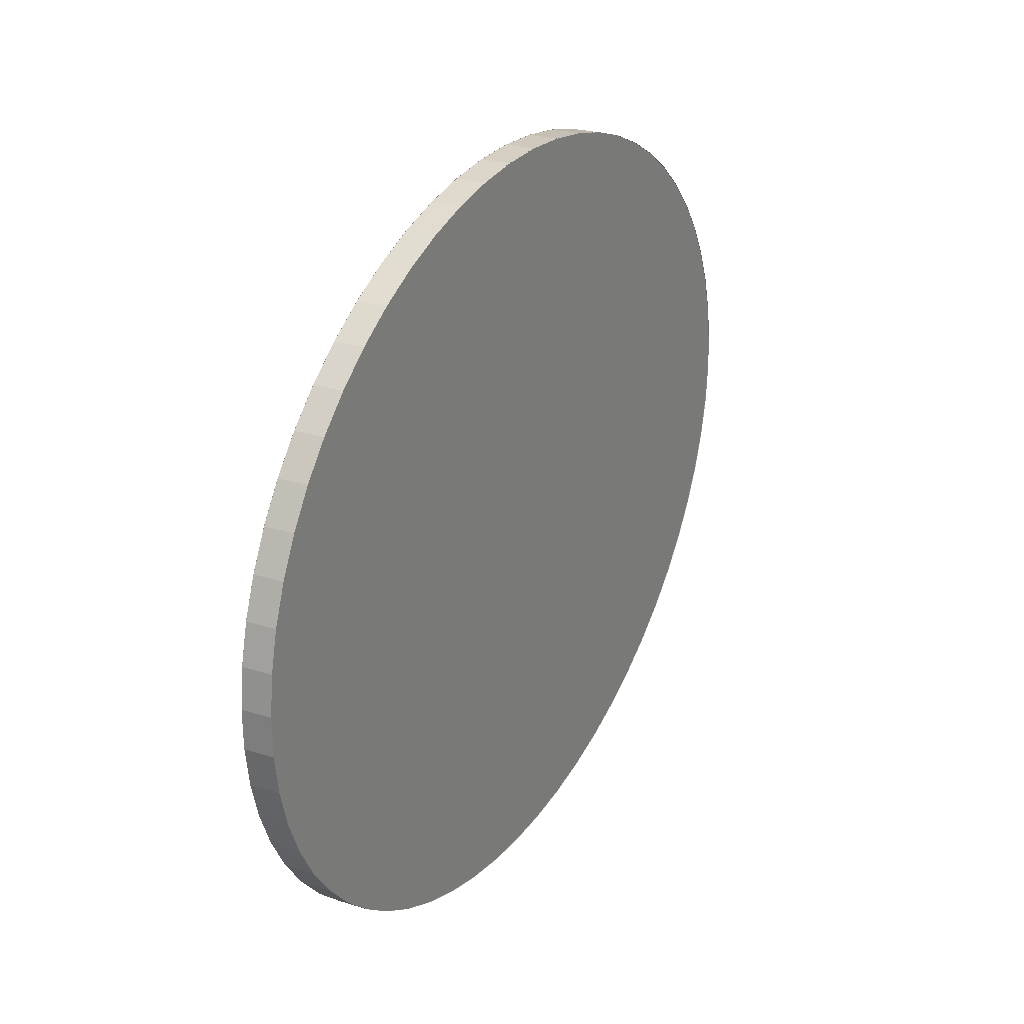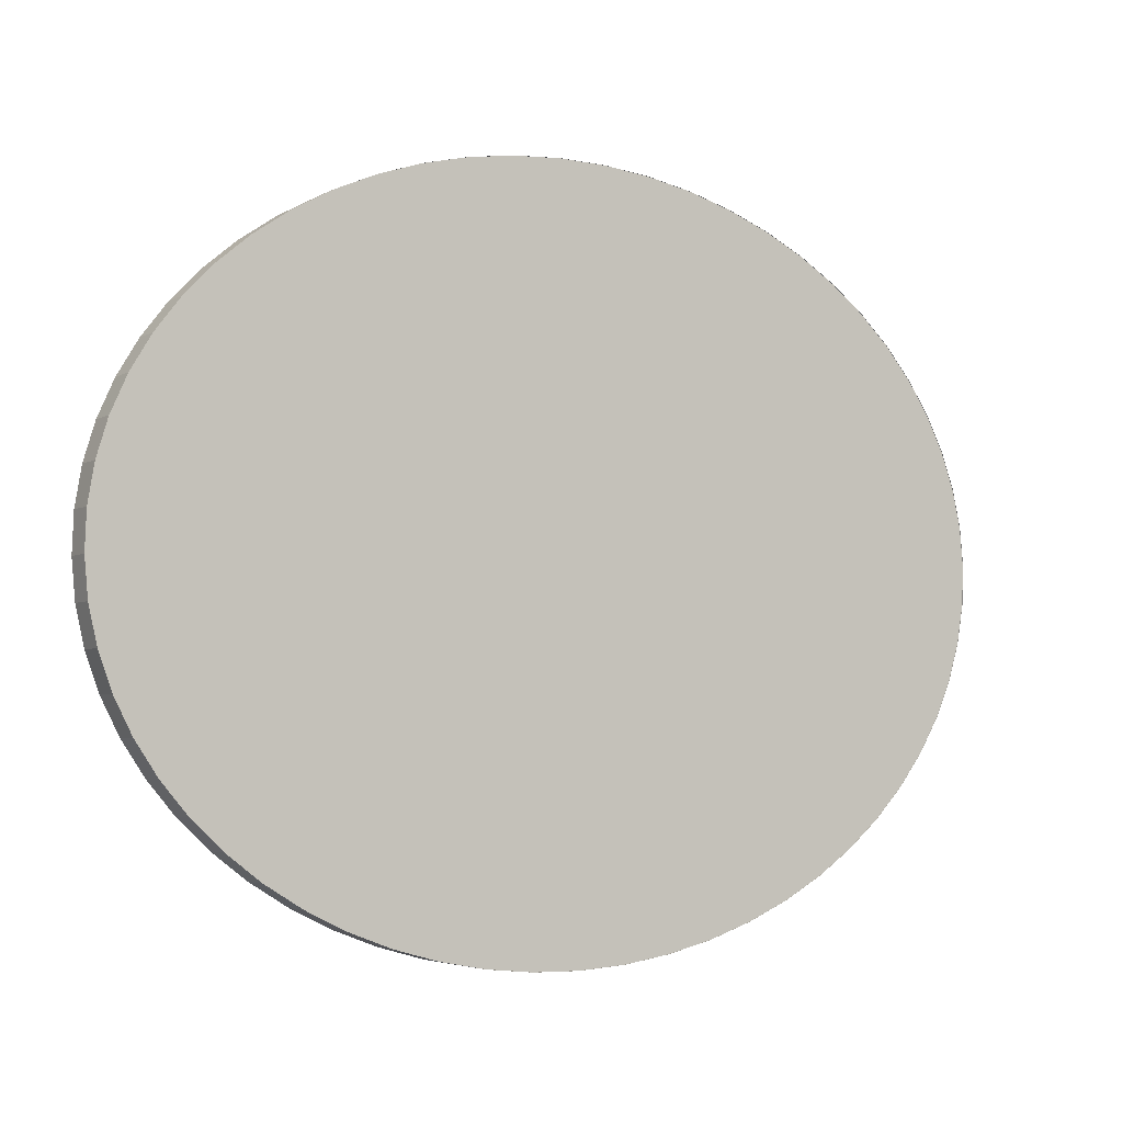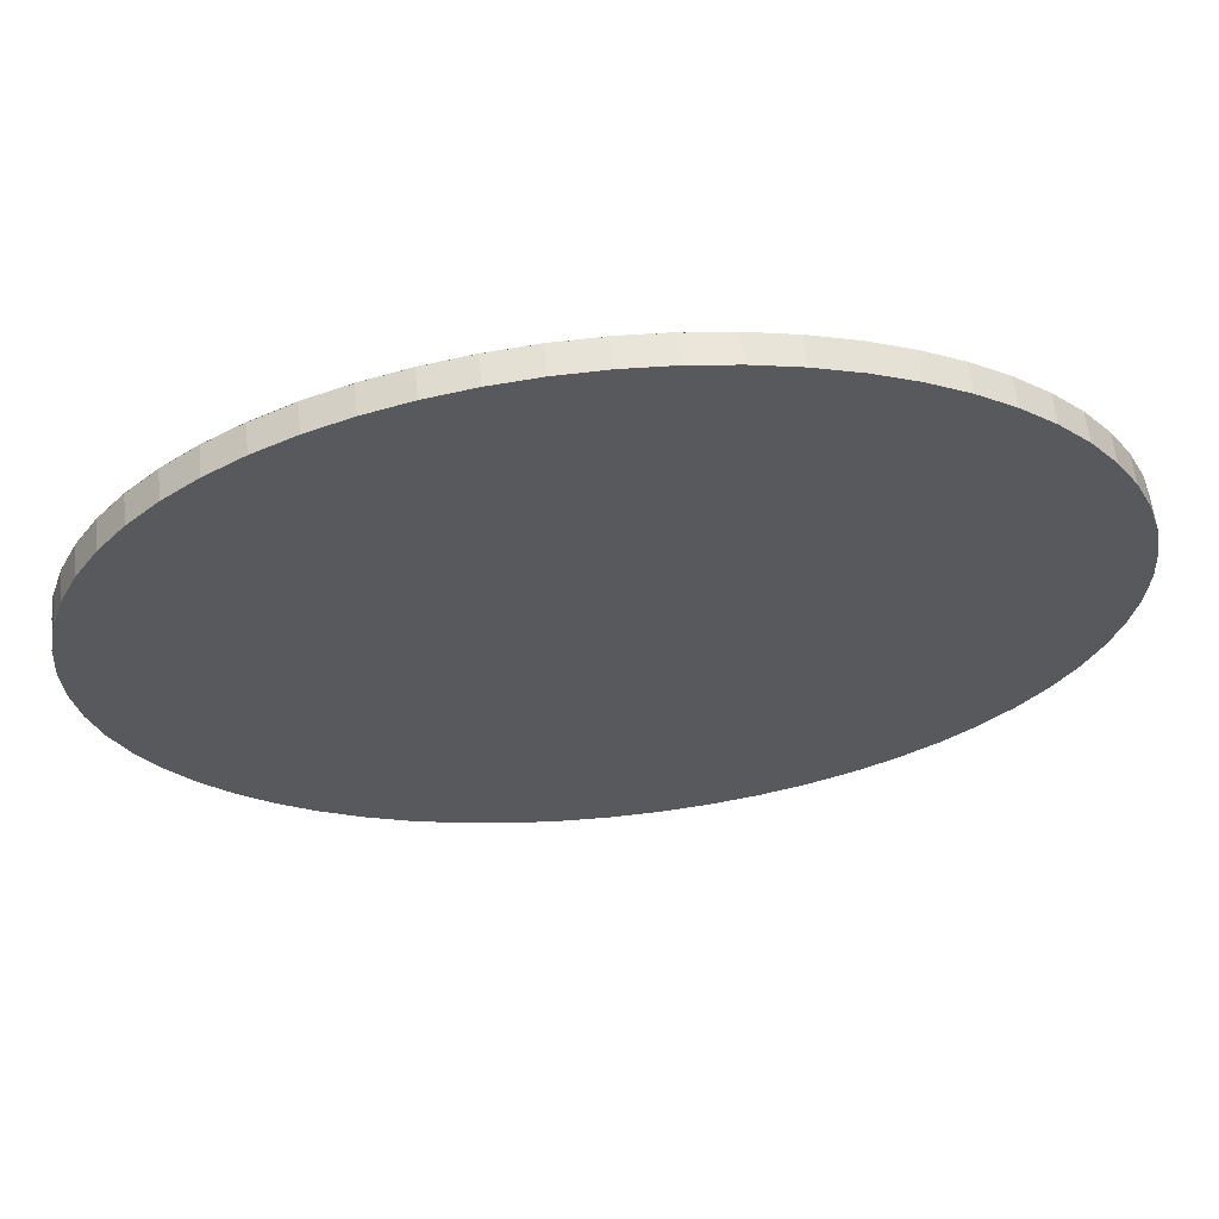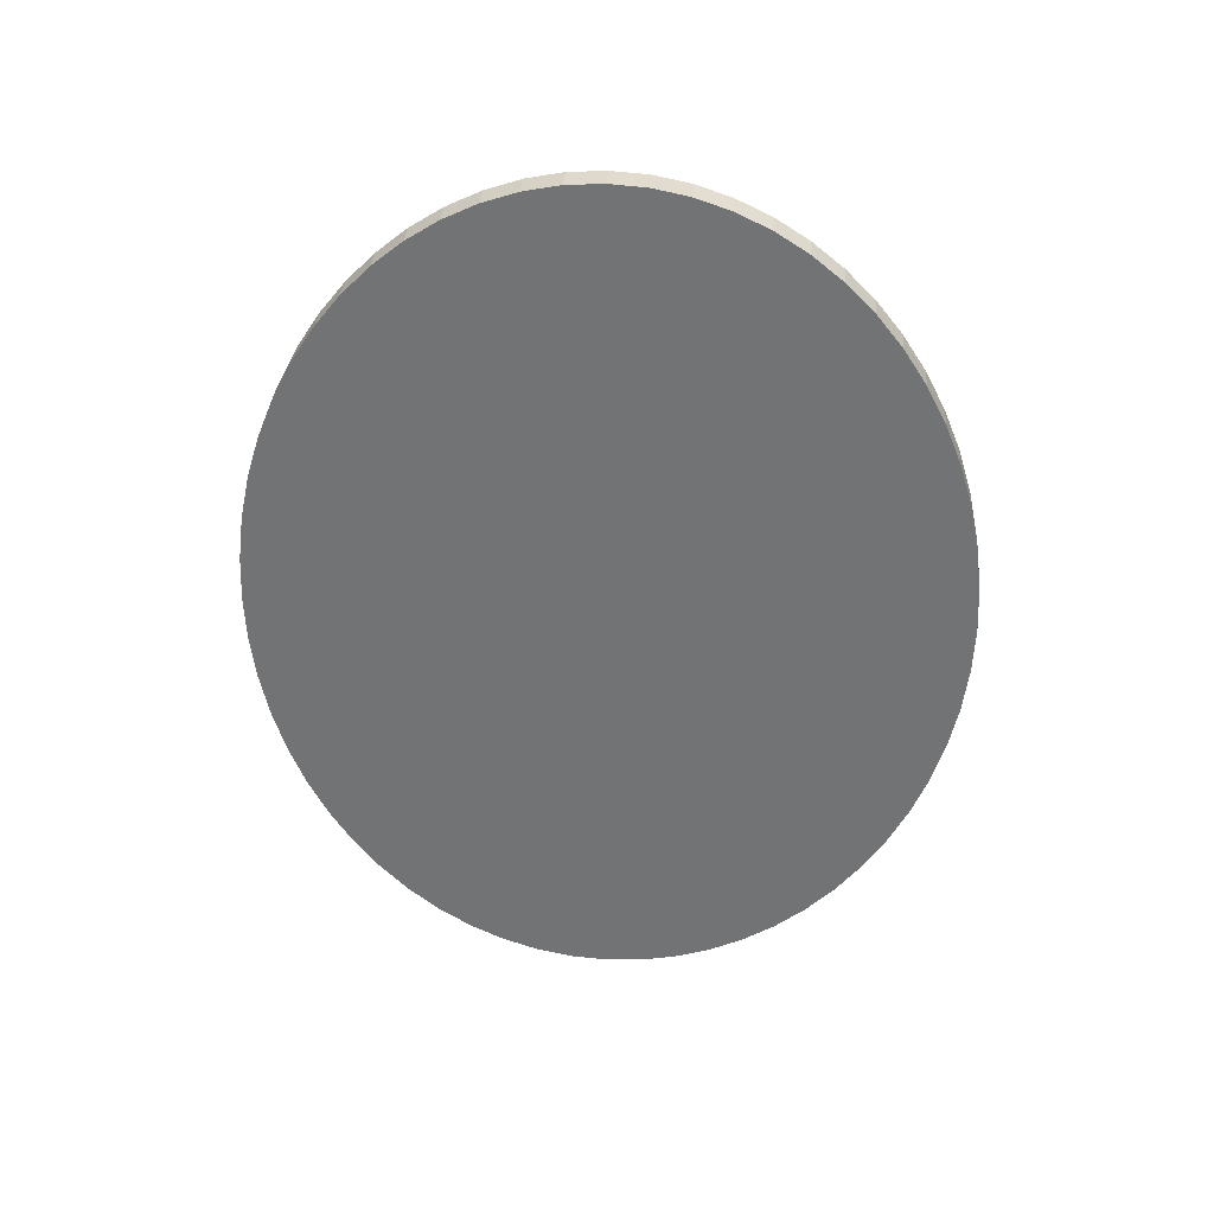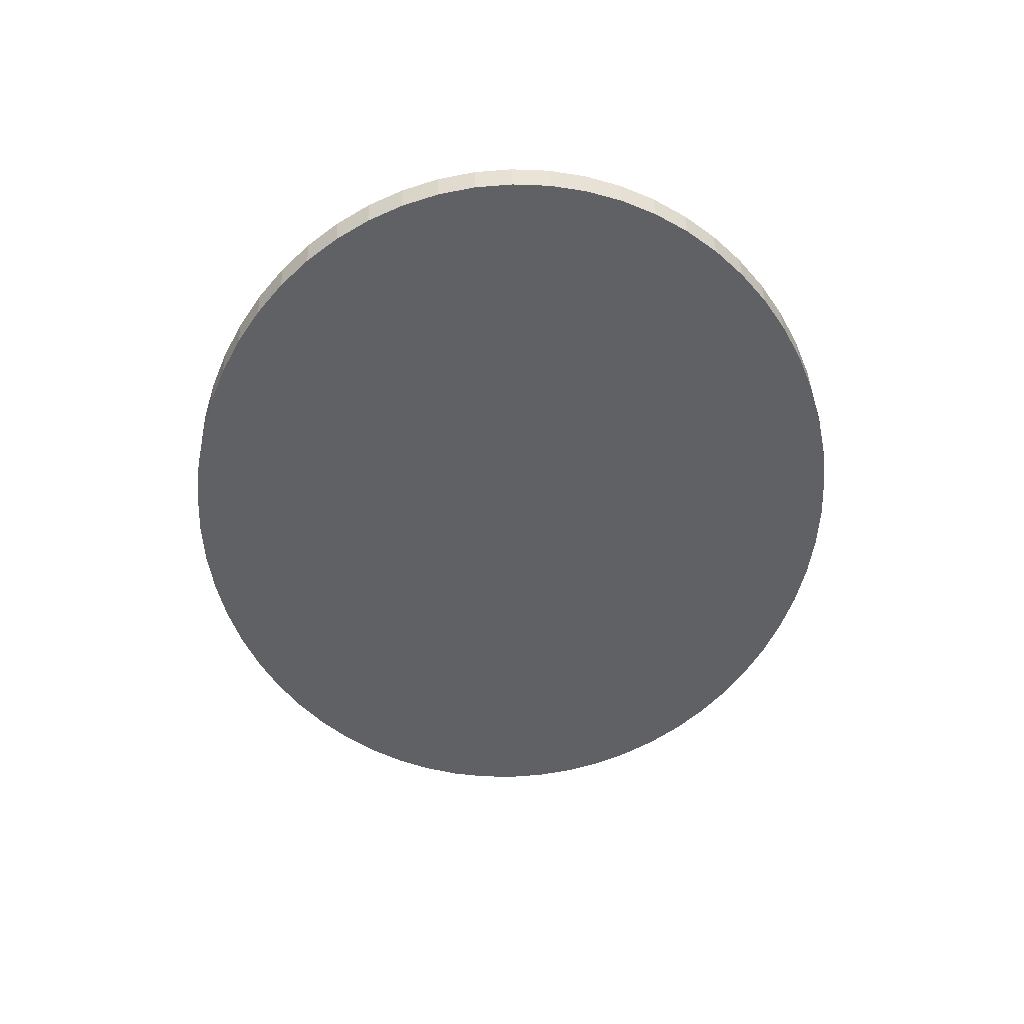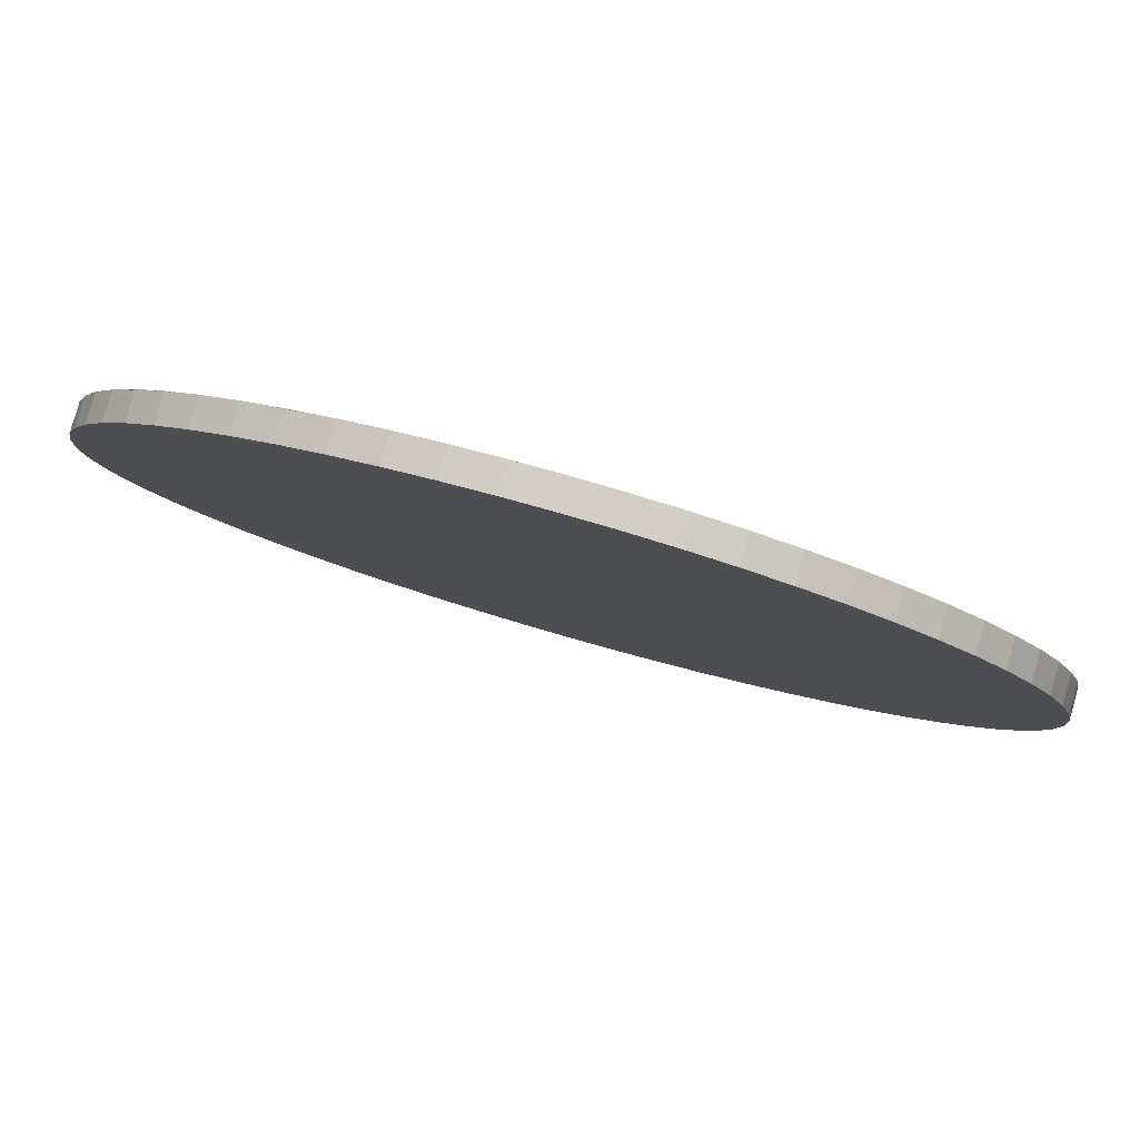
<metadata>
{"format":"obj","ext":"obj","renderer":"f3d","projection":"perspective","resolution":1024,"background":"white","views":[{"elev":29.9,"azim":-152.4,"up":"+Z"},{"elev":-1.3,"azim":-121.2,"up":"+Z"},{"elev":57.2,"azim":84.0,"up":"+Z"},{"elev":33.6,"azim":97.1,"up":"+Y"},{"elev":41.3,"azim":90.4,"up":"+Y"},{"elev":78.6,"azim":106.0,"up":"+Z"}]}
</metadata>
<code>
o Circle.006
v 0.03636 1.521 1.913
v 0.032 1.287 1.818
v -0.1283 1.287 1.825
v -0.1239 1.521 1.92
v -0.1391 2.537 -1.91
v -0.1386 2.799 -1.899
v -0.2989 2.799 -1.892
v -0.2994 2.537 -1.903
v 0.0398 1.765 1.988
v -0.1205 1.765 1.995
v -0.1386 2.276 -1.899
v -0.2989 2.276 -1.892
v 0.04228 2.018 2.042
v -0.118 2.018 2.049
v -0.1371 2.018 -1.866
v -0.2974 2.018 -1.859
v 0.04378 2.276 2.075
v -0.1165 2.276 2.082
v -0.1346 1.765 -1.812
v -0.2949 1.765 -1.805
v 0.04429 2.537 2.086
v -0.116 2.537 2.093
v -0.1311 1.521 -1.737
v -0.2914 1.521 -1.73
v 0.04378 2.799 2.075
v -0.1165 2.799 2.082
v -0.1268 1.287 -1.642
v -0.2871 1.287 -1.635
v 0.04228 3.057 2.042
v -0.118 3.057 2.049
v -0.1216 1.068 -1.529
v -0.2819 1.068 -1.521
v 0.0398 3.31 1.988
v -0.1205 3.31 1.995
v -0.1155 0.8646 -1.397
v -0.2758 0.8646 -1.39
v 0.03636 3.554 1.913
v -0.1239 3.554 1.92
v -0.1087 0.6796 -1.249
v -0.269 0.6796 -1.242
v 0.032 3.787 1.818
v -0.1283 3.787 1.825
v -0.1013 0.5149 -1.087
v -0.2616 0.5149 -1.079
v 0.02678 4.007 1.704
v -0.1335 4.007 1.711
v -0.09323 0.3724 -0.9112
v -0.2535 0.3724 -0.9038
v 0.02074 4.21 1.572
v -0.1396 4.21 1.58
v -0.08468 0.2536 -0.7249
v -0.245 0.2536 -0.7175
v 0.01395 4.395 1.425
v -0.1464 4.395 1.432
v -0.07572 0.1598 -0.5296
v -0.236 0.1598 -0.5223
v -0.05697 5.024 -0.1211
v -0.04739 5.037 0.08776
v -0.2077 5.037 0.09512
v -0.2173 5.024 -0.1137
v 0.006495 4.56 1.262
v -0.1538 4.56 1.269
v -0.06645 0.09207 -0.3276
v -0.2268 0.09207 -0.3203
v -0.06645 4.983 -0.3276
v -0.2268 4.983 -0.3203
v -0.001553 4.702 1.087
v -0.1619 4.702 1.094
v -0.05697 0.05113 -0.1211
v -0.2173 0.05113 -0.1137
v -0.07572 4.915 -0.5296
v -0.236 4.915 -0.5223
v -0.0101 4.821 0.9004
v -0.1704 4.821 0.9077
v -0.04739 0.03744 0.08776
v -0.2077 0.03744 0.09511
v -0.08468 4.821 -0.7249
v -0.245 4.821 -0.7175
v -0.01906 4.915 0.7052
v -0.1794 4.915 0.7125
v -0.03781 0.05113 0.2966
v -0.1981 0.05113 0.304
v -0.09323 4.702 -0.9112
v -0.2535 4.702 -0.9038
v -0.02833 4.983 0.5032
v -0.1886 4.983 0.5105
v -0.02833 0.09207 0.5031
v -0.1886 0.09207 0.5105
v -0.1013 4.56 -1.087
v -0.2616 4.56 -1.079
v -0.03781 5.024 0.2966
v -0.1981 5.024 0.304
v -0.01906 0.1598 0.7051
v -0.1794 0.1598 0.7125
v -0.1087 4.395 -1.249
v -0.269 4.395 -1.242
v -0.0101 0.2536 0.9004
v -0.1704 0.2536 0.9077
v -0.1155 4.21 -1.397
v -0.2758 4.21 -1.39
v -0.001553 0.3724 1.087
v -0.1619 0.3724 1.094
v -0.1216 4.007 -1.529
v -0.2819 4.007 -1.521
v 0.006495 0.5149 1.262
v -0.1538 0.5149 1.269
v -0.1268 3.787 -1.642
v -0.2871 3.787 -1.635
v 0.01395 0.6796 1.425
v -0.1464 0.6796 1.432
v -0.1311 3.554 -1.737
v -0.2914 3.554 -1.73
v 0.02074 0.8646 1.572
v -0.1396 0.8646 1.58
v -0.1346 3.31 -1.812
v -0.2949 3.31 -1.805
v 0.02678 1.068 1.704
v -0.1335 1.068 1.711
v -0.1371 3.057 -1.866
v -0.2974 3.057 -1.859
f 1 2 3 4
f 5 6 7 8
f 9 1 4 10
f 11 5 8 12
f 13 9 10 14
f 15 11 12 16
f 17 13 14 18
f 19 15 16 20
f 21 17 18 22
f 23 19 20 24
f 25 21 22 26
f 27 23 24 28
f 29 25 26 30
f 31 27 28 32
f 33 29 30 34
f 35 31 32 36
f 37 33 34 38
f 39 35 36 40
f 41 37 38 42
f 43 39 40 44
f 45 41 42 46
f 47 43 44 48
f 49 45 46 50
f 51 47 48 52
f 53 49 50 54
f 55 51 52 56
f 57 58 59 60
f 61 53 54 62
f 63 55 56 64
f 65 57 60 66
f 67 61 62 68
f 69 63 64 70
f 71 65 66 72
f 73 67 68 74
f 75 69 70 76
f 77 71 72 78
f 79 73 74 80
f 81 75 76 82
f 83 77 78 84
f 85 79 80 86
f 87 81 82 88
f 89 83 84 90
f 91 85 86 92
f 93 87 88 94
f 95 89 90 96
f 58 91 92 59
f 97 93 94 98
f 99 95 96 100
f 101 97 98 102
f 103 99 100 104
f 105 101 102 106
f 107 103 104 108
f 109 105 106 110
f 111 107 108 112
f 113 109 110 114
f 115 111 112 116
f 117 113 114 118
f 119 115 116 120
f 2 117 118 3
f 6 119 120 7
o Circle.005
v -0.05621 5.023 -0.1209
v -0.06568 4.982 -0.3275
v -0.07495 4.914 -0.5295
v -0.08391 4.82 -0.7247
v -0.09246 4.702 -0.911
v -0.1005 4.559 -1.086
v -0.108 4.394 -1.249
v -0.1148 4.209 -1.397
v -0.1208 4.006 -1.528
v -0.126 3.787 -1.642
v -0.1304 3.553 -1.737
v -0.1338 3.309 -1.812
v -0.1363 3.056 -1.866
v -0.1378 2.798 -1.899
v -0.1383 2.537 -1.91
v -0.1378 2.275 -1.899
v -0.1363 2.017 -1.866
v -0.1338 1.764 -1.812
v -0.1304 1.52 -1.737
v -0.126 1.287 -1.642
v -0.1208 1.067 -1.528
v -0.1148 0.8637 -1.397
v -0.108 0.6787 -1.249
v -0.1005 0.514 -1.086
v -0.09246 0.3715 -0.911
v -0.08391 0.2527 -0.7247
v -0.07495 0.1589 -0.5295
v -0.06568 0.09121 -0.3275
v -0.05621 0.05027 -0.1209
v -0.04662 0.03657 0.08793
v -0.03704 0.05027 0.2968
v -0.02756 0.0912 0.5033
v -0.01829 0.1589 0.7053
v -0.009334 0.2527 0.9005
v -0.000784 0.3715 1.087
v 0.007264 0.514 1.262
v 0.01472 0.6787 1.425
v 0.02151 0.8637 1.573
v 0.02755 1.067 1.704
v 0.03277 1.287 1.818
v 0.03713 1.52 1.913
v 0.04057 1.764 1.988
v 0.04305 2.017 2.042
v 0.04455 2.275 2.075
v 0.04505 2.537 2.086
v 0.04455 2.798 2.075
v 0.04305 3.056 2.042
v 0.04057 3.309 1.988
v 0.03713 3.553 1.913
v 0.03277 3.787 1.818
v 0.02755 4.006 1.704
v 0.02151 4.209 1.573
v 0.01472 4.394 1.425
v 0.007263 4.559 1.262
v -0.000785 4.702 1.087
v -0.009335 4.82 0.9006
v -0.01829 4.914 0.7053
v -0.02756 4.982 0.5033
v -0.03704 5.023 0.2968
v -0.04662 5.037 0.08793
f 121 122 123 124 125 126 127 128 129 130 131 132 133 134 135 136 137 138 139 140 141 142 143 144 145 146 147 148 149 150 151 152 153 154 155 156 157 158 159 160 161 162 163 164 165 166 167 168 169 170 171 172 173 174 175 176 177 178 179 180
o Circle.001_Circle.000
v -0.2143 5.023 -0.1137
v -0.2237 4.982 -0.3202
v -0.233 4.914 -0.5222
v -0.242 4.82 -0.7174
v -0.2505 4.702 -0.9038
v -0.2586 4.559 -1.079
v -0.266 4.394 -1.242
v -0.2728 4.209 -1.39
v -0.2788 4.006 -1.521
v -0.2841 3.787 -1.635
v -0.2884 3.553 -1.73
v -0.2919 3.309 -1.805
v -0.2944 3.056 -1.859
v -0.2959 2.798 -1.892
v -0.2964 2.537 -1.903
v -0.2959 2.275 -1.892
v -0.2944 2.017 -1.859
v -0.2919 1.764 -1.805
v -0.2884 1.52 -1.73
v -0.2841 1.287 -1.635
v -0.2788 1.067 -1.521
v -0.2728 0.8637 -1.39
v -0.266 0.6787 -1.242
v -0.2586 0.514 -1.079
v -0.2505 0.3715 -0.9038
v -0.242 0.2527 -0.7174
v -0.233 0.1589 -0.5222
v -0.2237 0.09121 -0.3202
v -0.2143 0.05027 -0.1137
v -0.2047 0.03657 0.09518
v -0.1951 0.05027 0.304
v -0.1856 0.0912 0.5106
v -0.1763 0.1589 0.7126
v -0.1674 0.2527 0.9078
v -0.1588 0.3715 1.094
v -0.1508 0.514 1.27
v -0.1433 0.6787 1.432
v -0.1365 0.8637 1.58
v -0.1305 1.067 1.712
v -0.1253 1.287 1.825
v -0.1209 1.52 1.92
v -0.1175 1.764 1.995
v -0.115 2.017 2.049
v -0.1135 2.275 2.082
v -0.113 2.537 2.093
v -0.1135 2.798 2.082
v -0.115 3.056 2.049
v -0.1175 3.309 1.995
v -0.1209 3.553 1.92
v -0.1253 3.787 1.825
v -0.1305 4.006 1.712
v -0.1365 4.209 1.58
v -0.1433 4.394 1.432
v -0.1508 4.559 1.27
v -0.1588 4.702 1.094
v -0.1674 4.82 0.9078
v -0.1763 4.914 0.7126
v -0.1856 4.982 0.5106
v -0.1951 5.023 0.304
v -0.2047 5.037 0.09518
f 181 182 183 184 185 186 187 188 189 190 191 192 193 194 195 196 197 198 199 200 201 202 203 204 205 206 207 208 209 210 211 212 213 214 215 216 217 218 219 220 221 222 223 224 225 226 227 228 229 230 231 232 233 234 235 236 237 238 239 240

</code>
